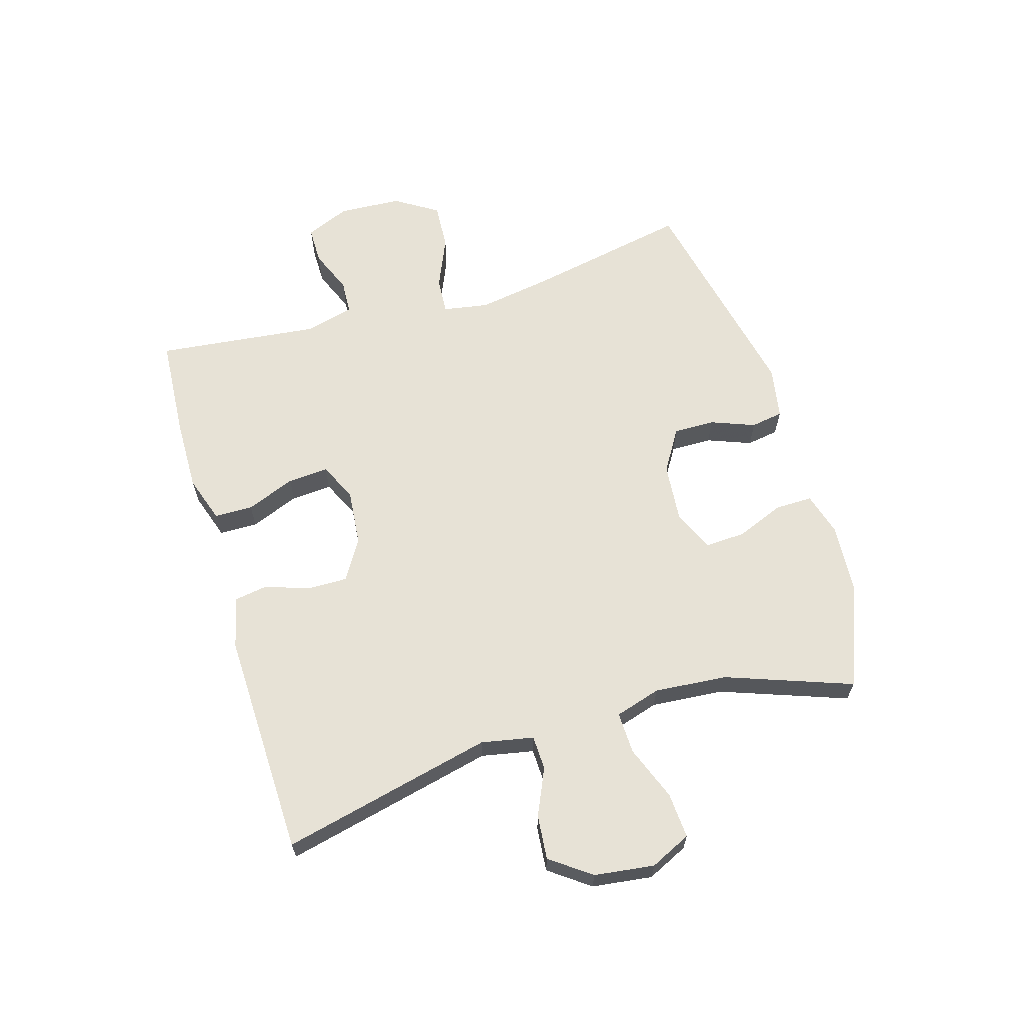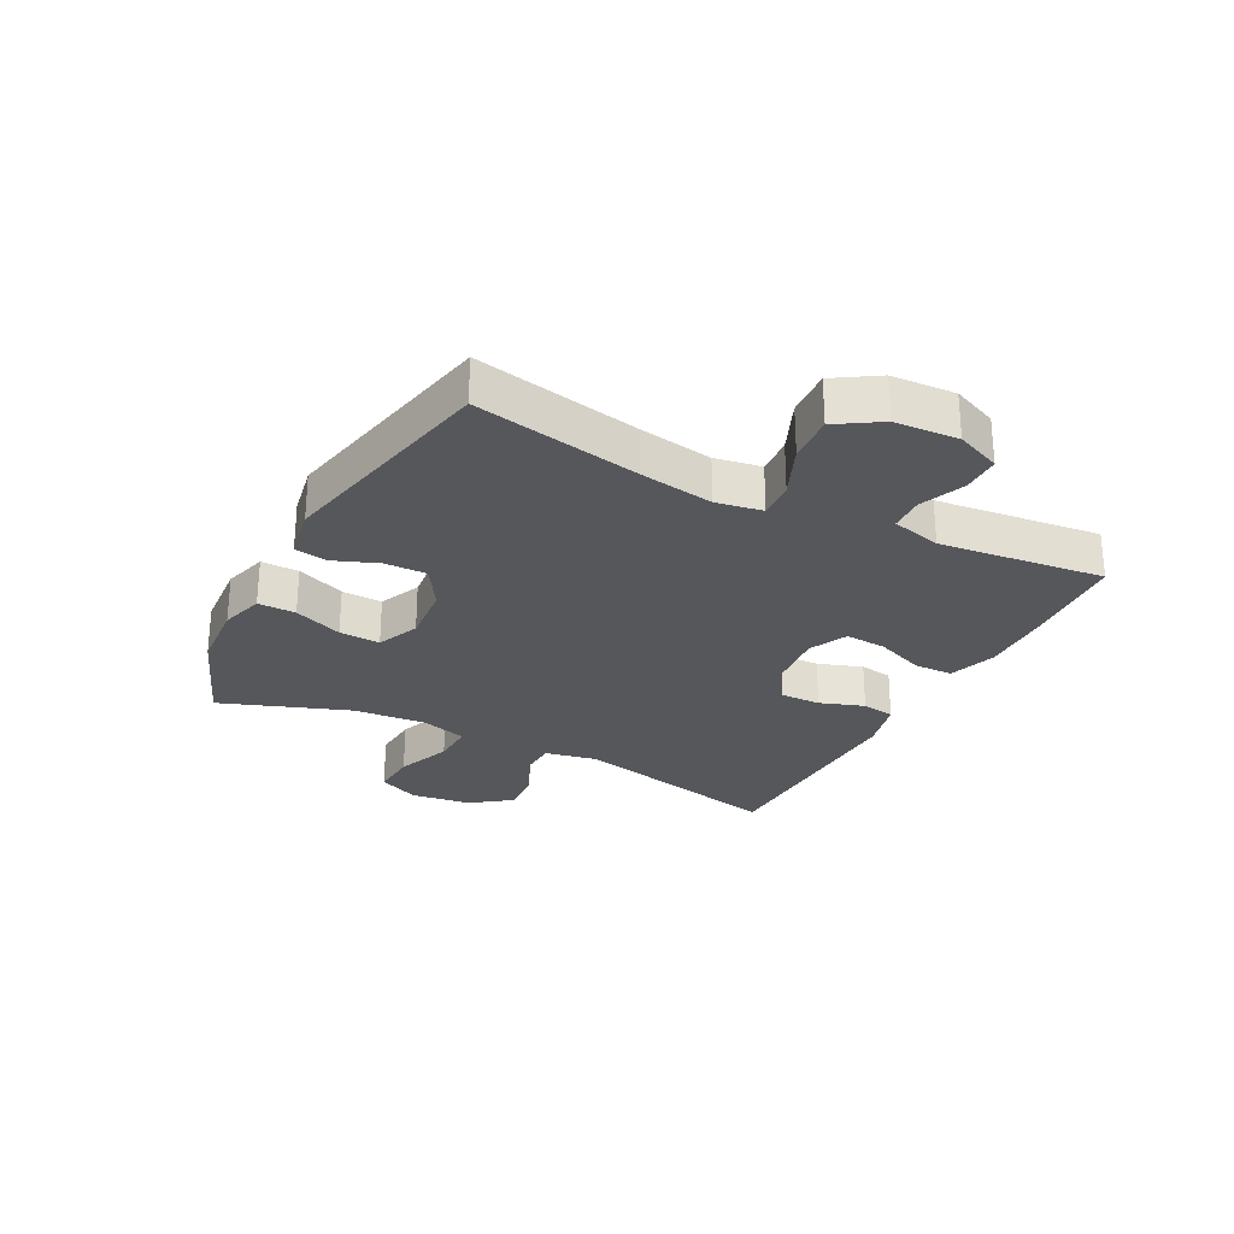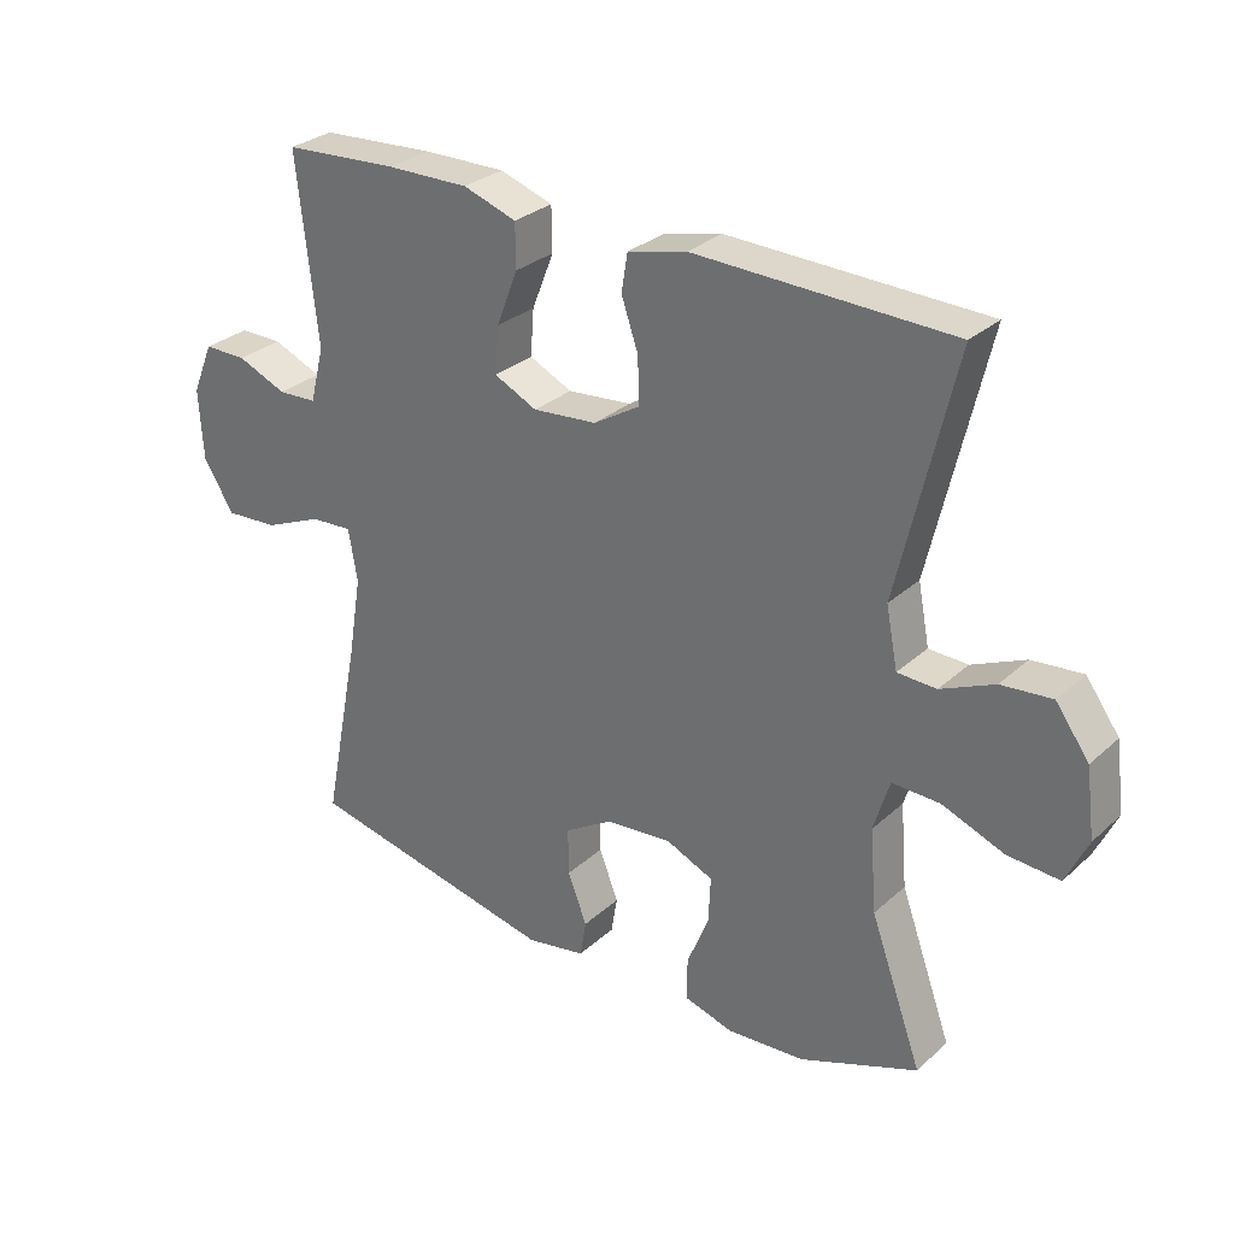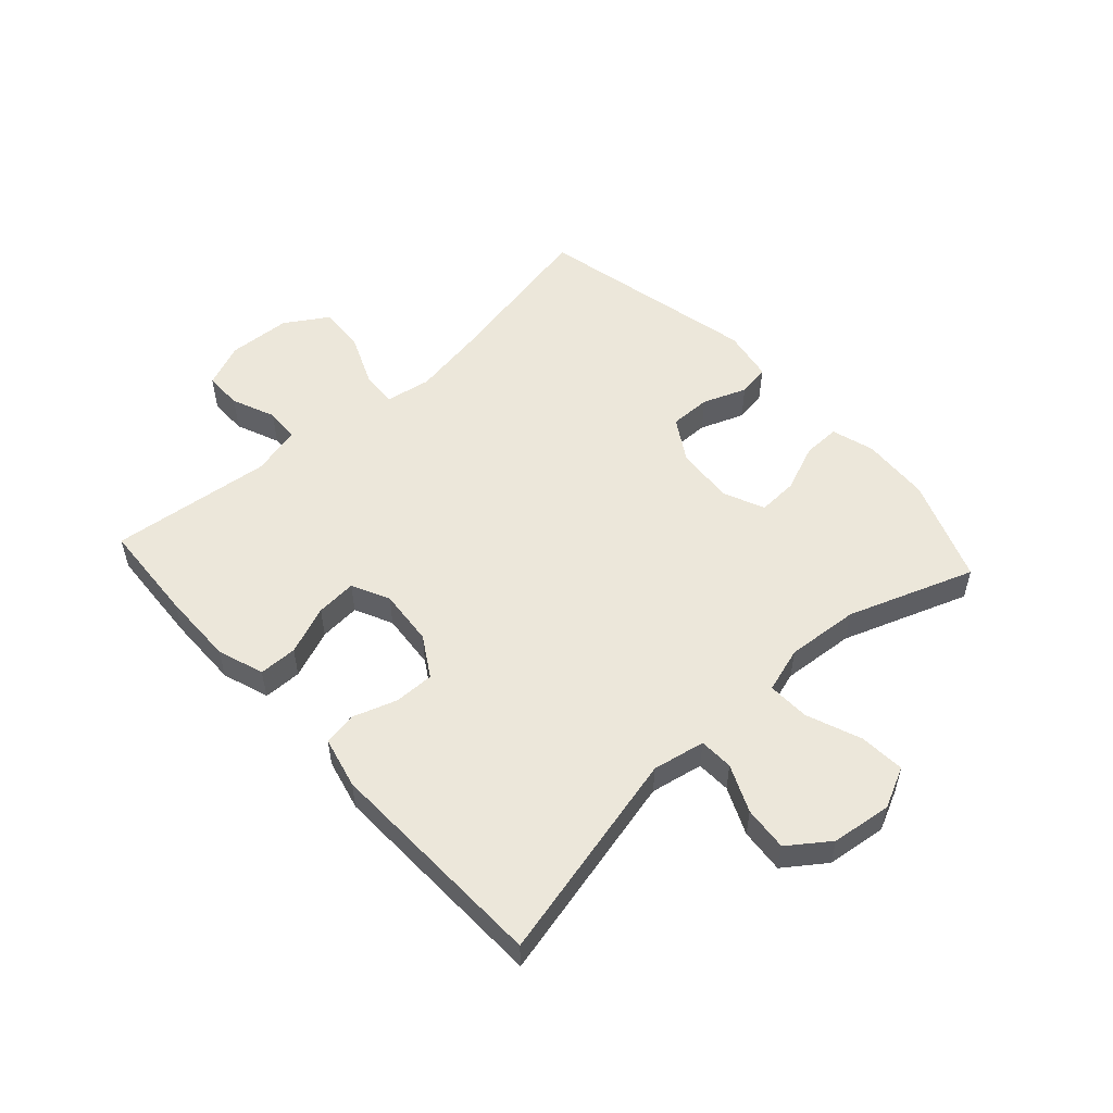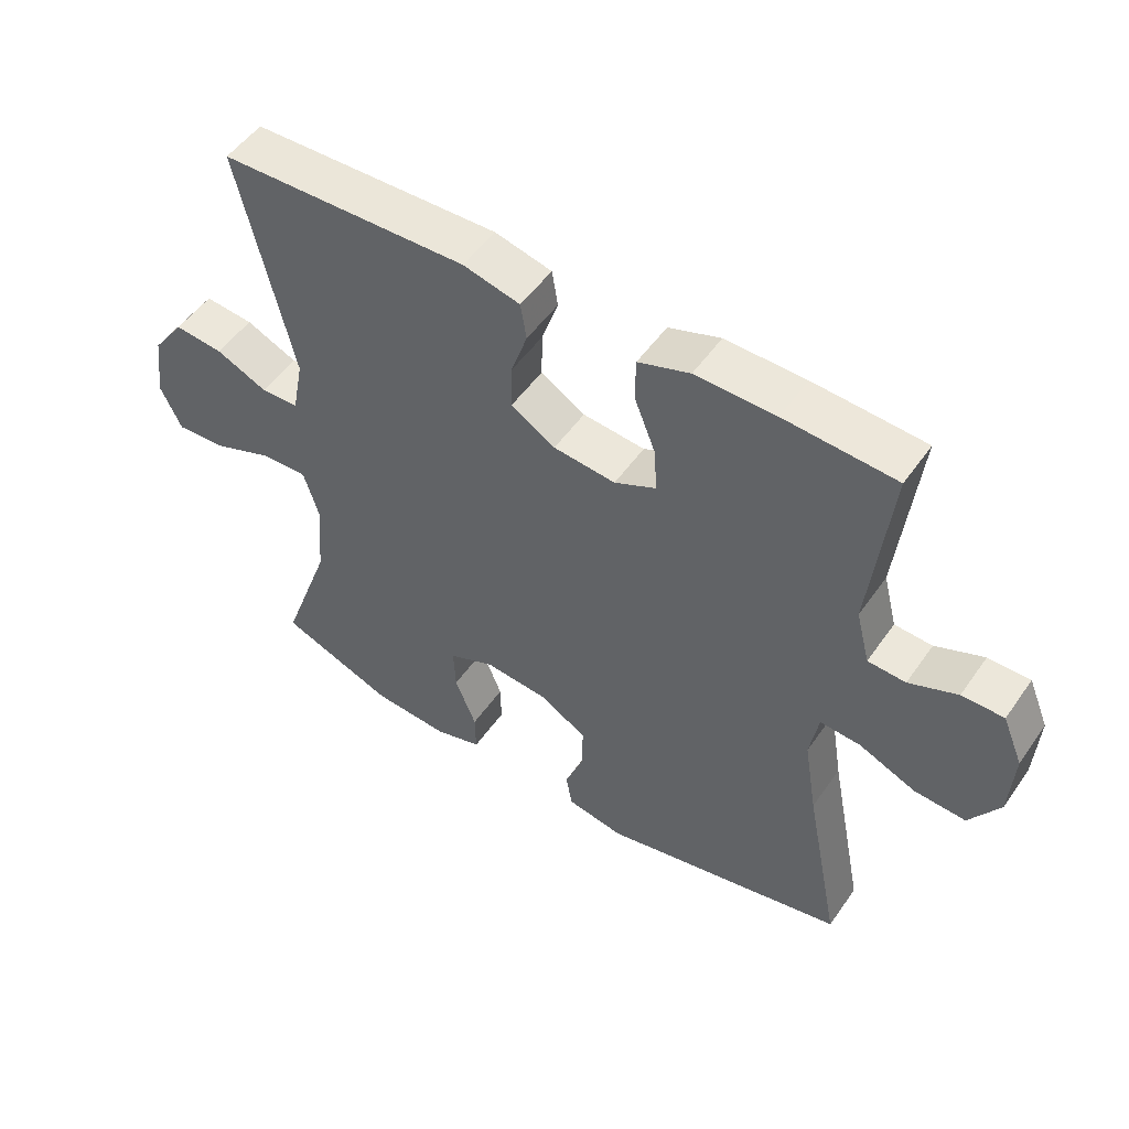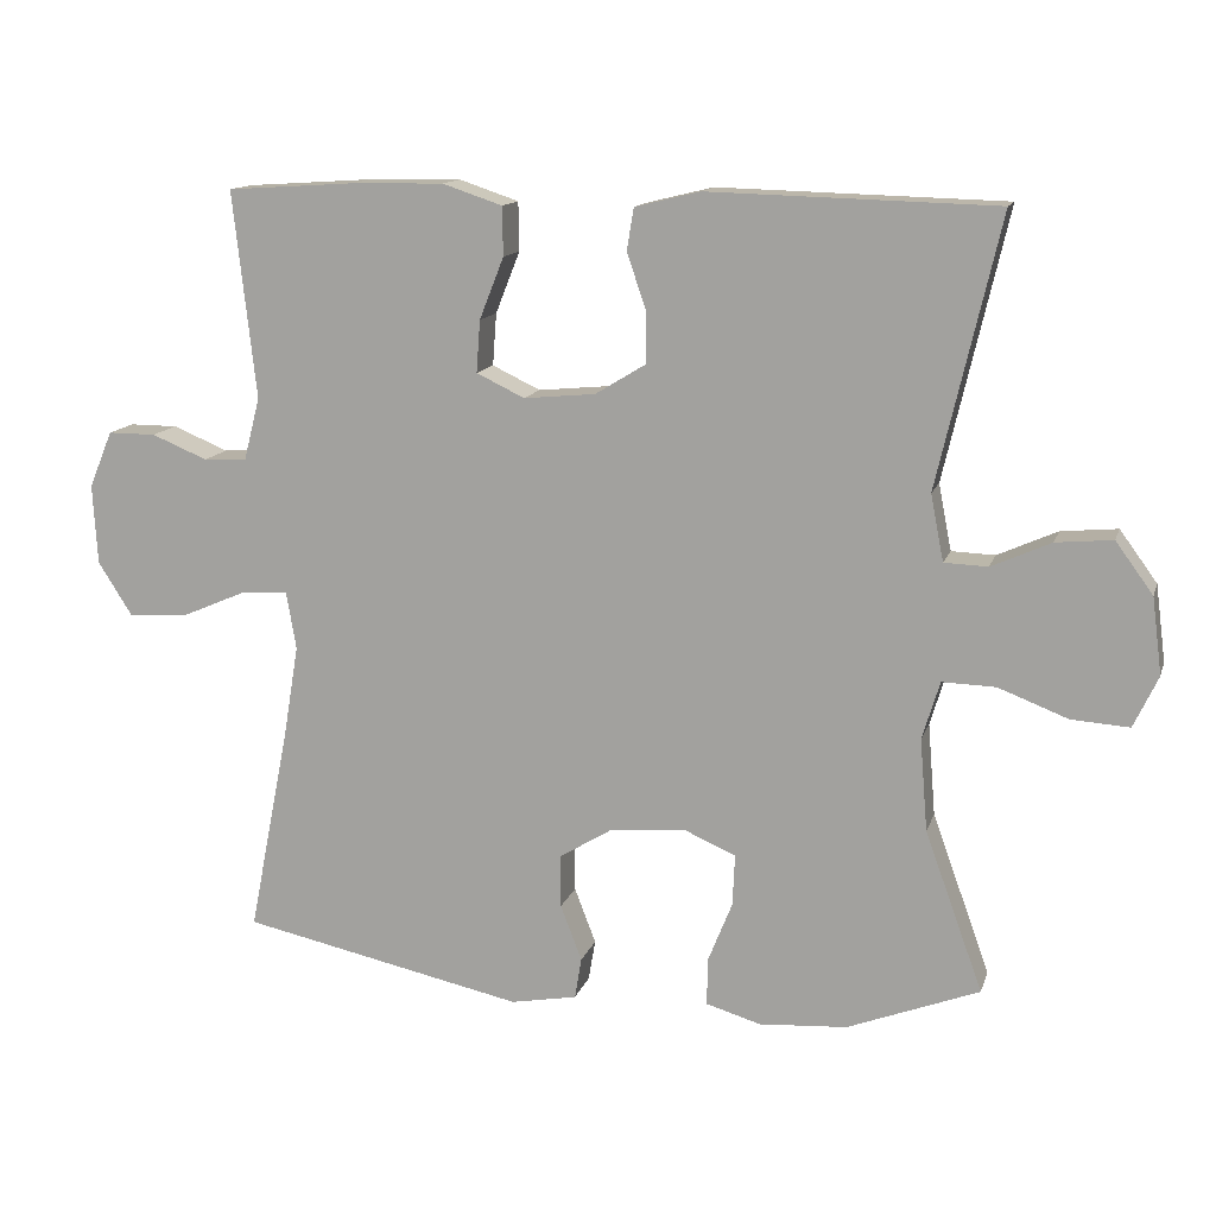
<metadata>
{"format":"obj","ext":"obj","renderer":"f3d","projection":"perspective","resolution":1024,"background":"white","views":[{"elev":63.6,"azim":73.4,"up":"+Y"},{"elev":-27.2,"azim":-117.4,"up":"+Y"},{"elev":29.5,"azim":37.6,"up":"+Z"},{"elev":53.5,"azim":47.6,"up":"+Y"},{"elev":51.4,"azim":-146.1,"up":"+Z"},{"elev":13.4,"azim":15.0,"up":"+Z"}]}
</metadata>
<code>
v -0.5 0.07 -0.5
v -0.446 0.07 -0.227
v -0.426 0.07 -0.106
v -0.439 0.07 -0.03
v -0.5 0.07 -0.034
v -0.586 0.07 -0.071
v -0.664 0.07 -0.076
v -0.709 0.07 -0.005
v -0.715 0.07 0.1
v -0.684 0.07 0.174
v -0.621 0.07 0.174
v -0.548 0.07 0.144
v -0.491 0.07 0.147
v -0.47 0.07 0.229
v -0.5 0.07 0.5
v -0.332 0.07 0.511
v -0.211 0.07 0.513
v -0.133 0.07 0.487
v -0.132 0.07 0.423
v -0.164 0.07 0.342
v -0.169 0.07 0.274
v -0.106 0.07 0.244
v -0.012 0.07 0.253
v 0.055 0.07 0.294
v 0.054 0.07 0.361
v 0.029 0.07 0.434
v 0.038 0.07 0.489
v 0.124 0.07 0.51
v 0.5 0.07 0.5
v 0.418 0.07 0.147
v 0.435 0.07 0.06
v 0.492 0.07 0.058
v 0.57 0.07 0.093
v 0.644 0.07 0.1
v 0.693 0.07 0.033
v 0.706 0.07 -0.067
v 0.674 0.07 -0.135
v 0.598 0.07 -0.13
v 0.507 0.07 -0.095
v 0.437 0.07 -0.093
v 0.414 0.07 -0.169
v 0.424 0.07 -0.29
v 0.5 0.07 -0.5
v 0.327 0.07 -0.567
v 0.212 0.07 -0.575
v 0.14 0.07 -0.554
v 0.141 0.07 -0.492
v 0.173 0.07 -0.412
v 0.176 0.07 -0.345
v 0.107 0.07 -0.315
v 0.009 0.07 -0.324
v -0.061 0.07 -0.367
v -0.06 0.07 -0.436
v -0.032 0.07 -0.509
v -0.041 0.07 -0.563
v -0.128 0.07 -0.579
v -0.5 0 -0.5
v -0.446 0 -0.227
v -0.426 0 -0.106
v -0.439 0 -0.03
v -0.5 0 -0.034
v -0.586 0 -0.071
v -0.664 0 -0.076
v -0.709 0 -0.005
v -0.715 0 0.1
v -0.684 0 0.174
v -0.621 0 0.174
v -0.548 0 0.144
v -0.491 0 0.147
v -0.47 0 0.229
v -0.5 0 0.5
v -0.332 0 0.511
v -0.211 0 0.513
v -0.133 0 0.487
v -0.132 0 0.423
v -0.164 0 0.342
v -0.169 0 0.274
v -0.106 0 0.244
v -0.012 0 0.253
v 0.055 0 0.294
v 0.054 0 0.361
v 0.029 0 0.434
v 0.038 0 0.489
v 0.124 0 0.51
v 0.5 0 0.5
v 0.418 0 0.147
v 0.435 0 0.06
v 0.492 0 0.058
v 0.57 0 0.093
v 0.644 0 0.1
v 0.693 0 0.033
v 0.706 0 -0.067
v 0.674 0 -0.135
v 0.598 0 -0.13
v 0.507 0 -0.095
v 0.437 0 -0.093
v 0.414 0 -0.169
v 0.424 0 -0.29
v 0.5 0 -0.5
v 0.327 0 -0.567
v 0.212 0 -0.575
v 0.14 0 -0.554
v 0.141 0 -0.492
v 0.173 0 -0.412
v 0.176 0 -0.345
v 0.107 0 -0.315
v 0.009 0 -0.324
v -0.061 0 -0.367
v -0.06 0 -0.436
v -0.032 0 -0.509
v -0.041 0 -0.563
v -0.128 0 -0.579
f 56 1 2
f 55 56 2
f 54 55 2
f 53 54 2
f 52 53 2 3
f 51 52 3 4
f 50 51 4
f 49 50 4
f 46 47 48
f 45 46 48
f 44 45 48
f 43 44 48
f 42 43 48
f 41 42 48 49
f 40 41 49 4
f 37 38 39
f 36 37 39
f 35 36 39
f 34 35 39
f 33 34 39
f 32 33 39
f 39 40 4
f 32 39 4
f 31 32 4
f 28 29 30
f 27 28 30
f 26 27 30
f 25 26 30
f 24 25 30 31
f 23 24 31 4
f 18 19 20
f 17 18 20
f 16 17 20
f 15 16 20
f 14 15 20
f 13 14 20 21
f 10 11 12
f 9 10 12
f 8 9 12
f 7 8 12
f 6 7 12
f 5 6 12
f 5 12 13
f 4 5 13
f 23 4 13
f 22 23 13
f 13 21 22
f 58 57 112
f 58 112 111
f 58 111 110
f 58 110 109
f 59 58 109 108
f 60 59 108 107
f 60 107 106
f 60 106 105
f 104 103 102
f 104 102 101
f 104 101 100
f 104 100 99
f 104 99 98
f 105 104 98 97
f 60 105 97 96
f 95 94 93
f 95 93 92
f 95 92 91
f 95 91 90
f 95 90 89
f 95 89 88
f 60 96 95
f 60 95 88
f 60 88 87
f 86 85 84
f 86 84 83
f 86 83 82
f 86 82 81
f 87 86 81 80
f 60 87 80 79
f 76 75 74
f 76 74 73
f 76 73 72
f 76 72 71
f 76 71 70
f 77 76 70 69
f 68 67 66
f 68 66 65
f 68 65 64
f 68 64 63
f 68 63 62
f 68 62 61
f 69 68 61
f 69 61 60
f 69 60 79
f 69 79 78
f 78 77 69
f 1 57 58 2
f 2 58 59 3
f 3 59 60 4
f 4 60 61 5
f 5 61 62 6
f 6 62 63 7
f 7 63 64 8
f 8 64 65 9
f 9 65 66 10
f 10 66 67 11
f 11 67 68 12
f 12 68 69 13
f 13 69 70 14
f 14 70 71 15
f 15 71 72 16
f 16 72 73 17
f 17 73 74 18
f 18 74 75 19
f 19 75 76 20
f 20 76 77 21
f 21 77 78 22
f 22 78 79 23
f 23 79 80 24
f 24 80 81 25
f 25 81 82 26
f 26 82 83 27
f 27 83 84 28
f 28 84 85 29
f 29 85 86 30
f 30 86 87 31
f 31 87 88 32
f 32 88 89 33
f 33 89 90 34
f 34 90 91 35
f 35 91 92 36
f 36 92 93 37
f 37 93 94 38
f 38 94 95 39
f 39 95 96 40
f 40 96 97 41
f 41 97 98 42
f 42 98 99 43
f 43 99 100 44
f 44 100 101 45
f 45 101 102 46
f 46 102 103 47
f 47 103 104 48
f 48 104 105 49
f 49 105 106 50
f 50 106 107 51
f 51 107 108 52
f 52 108 109 53
f 53 109 110 54
f 54 110 111 55
f 55 111 112 56
f 56 112 57 1

</code>
